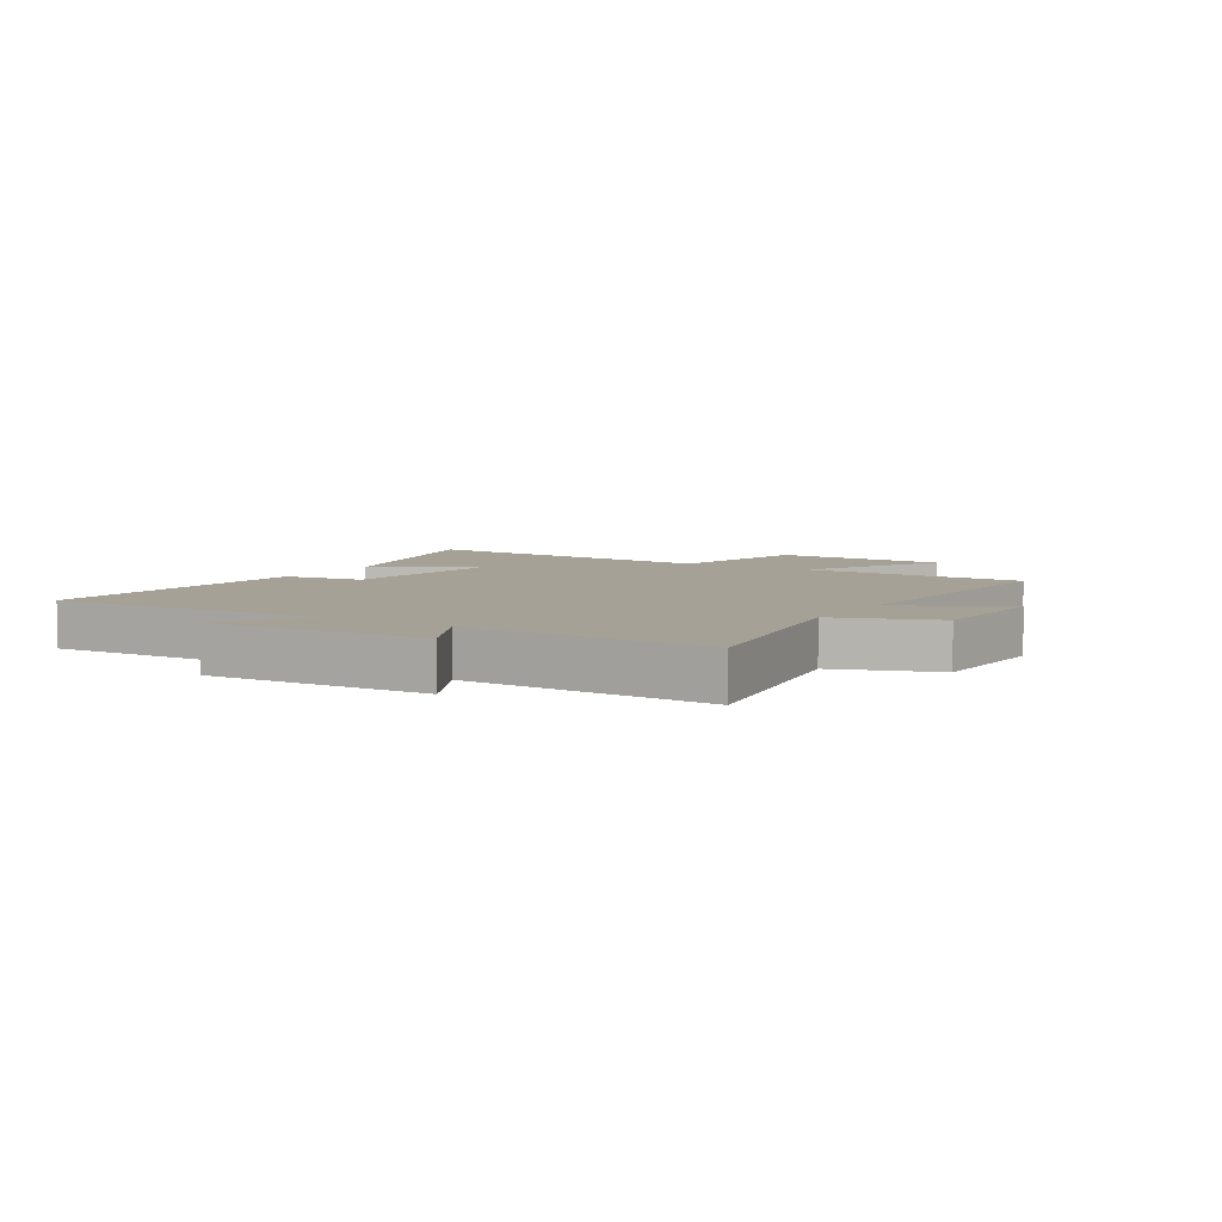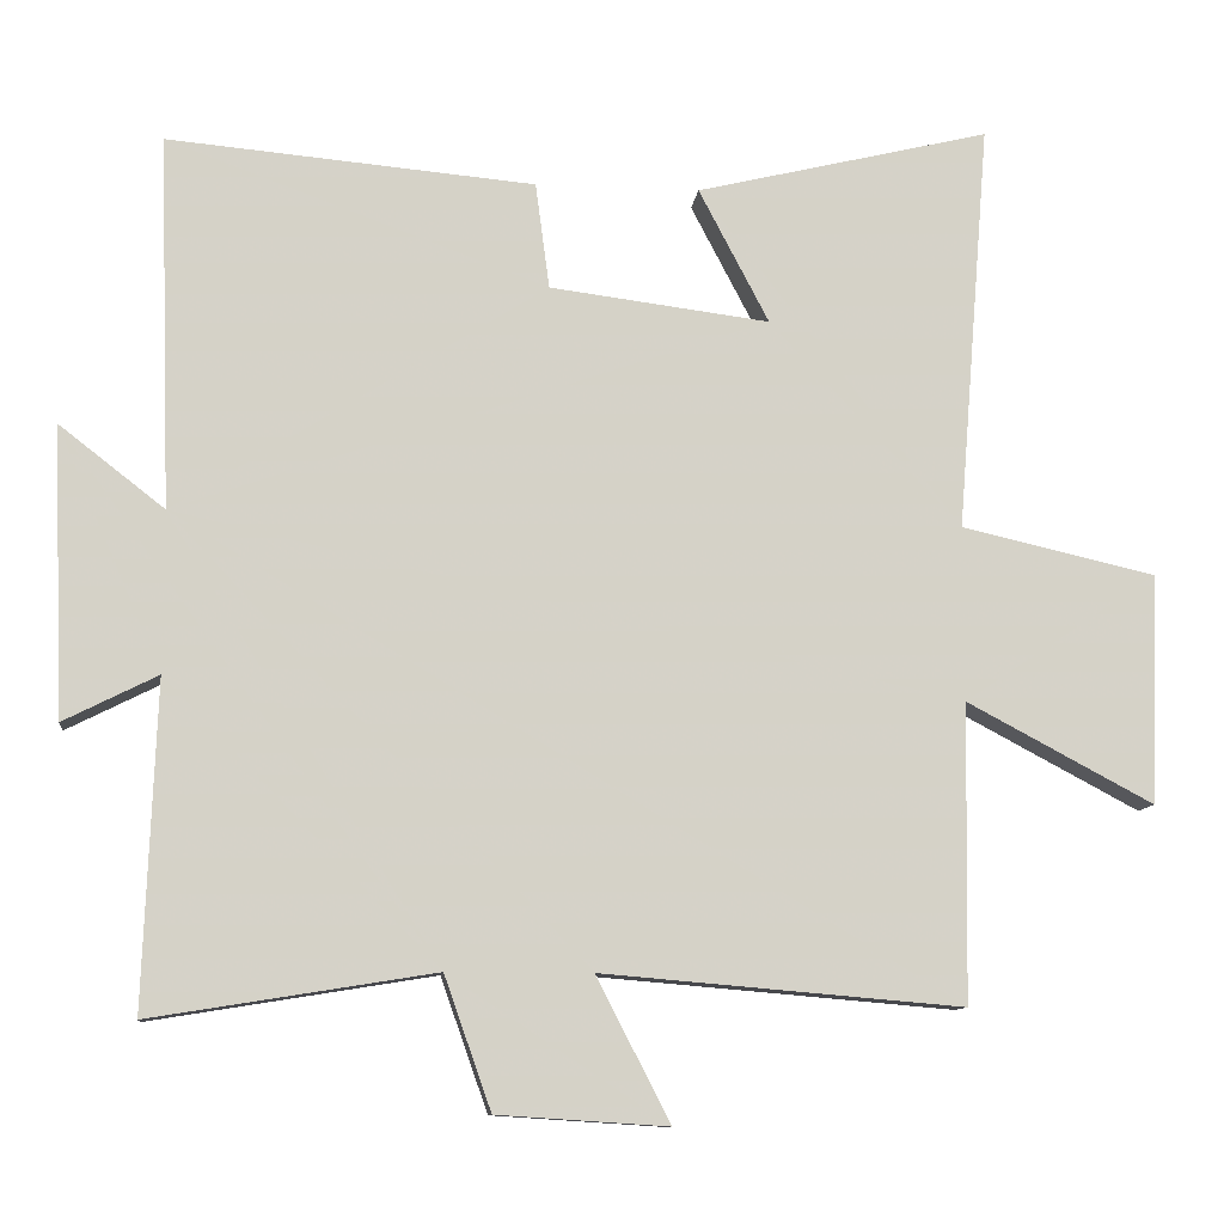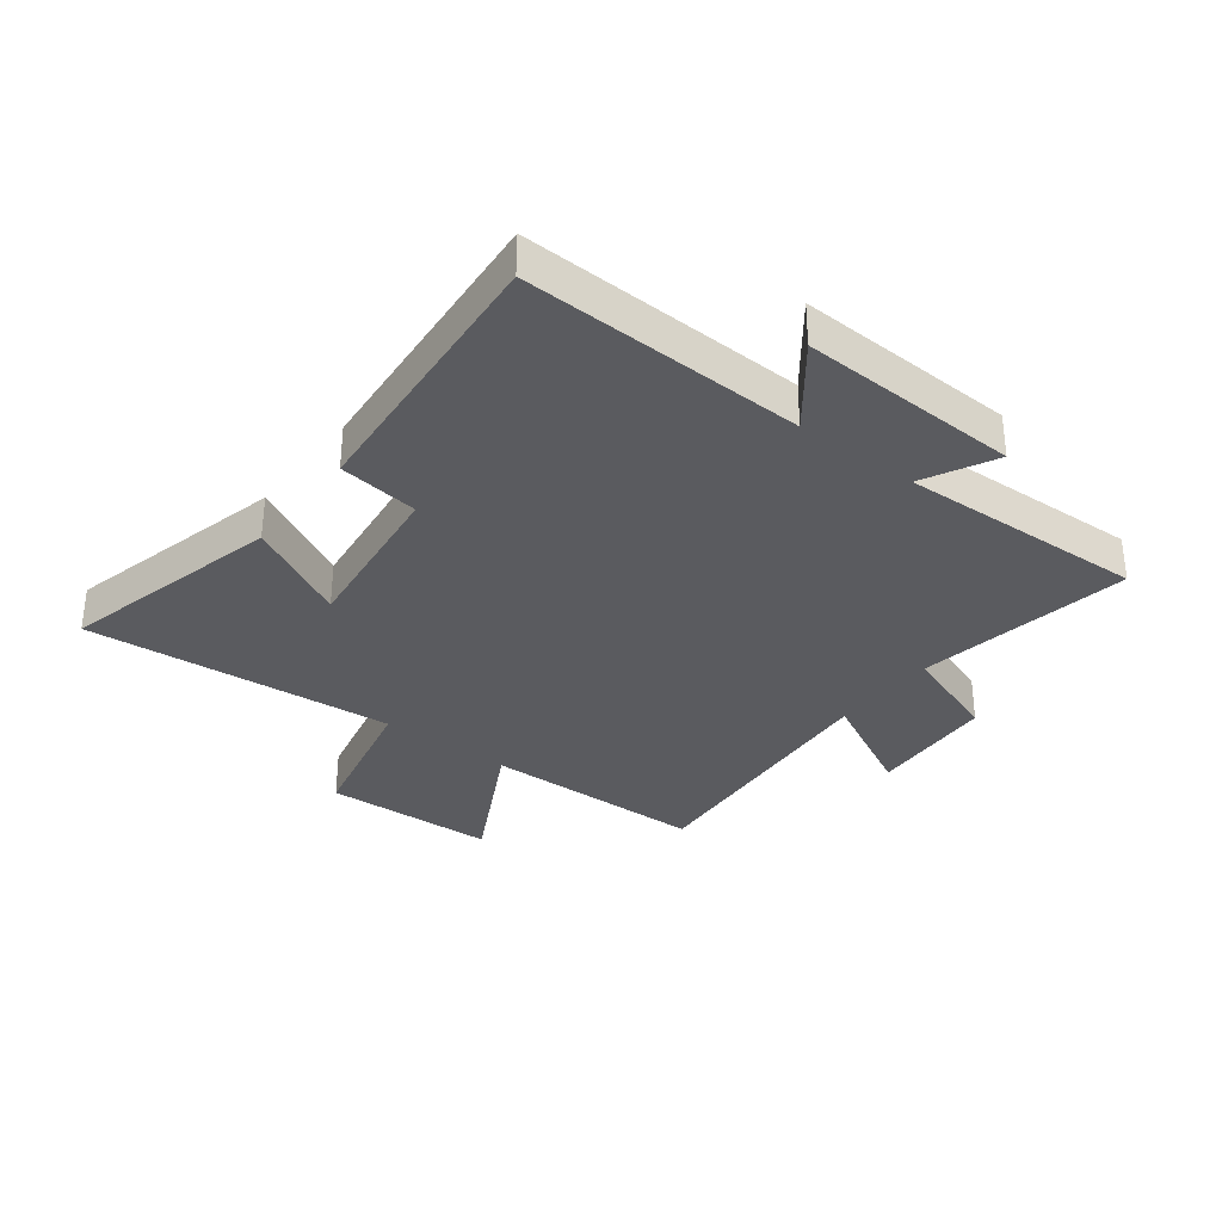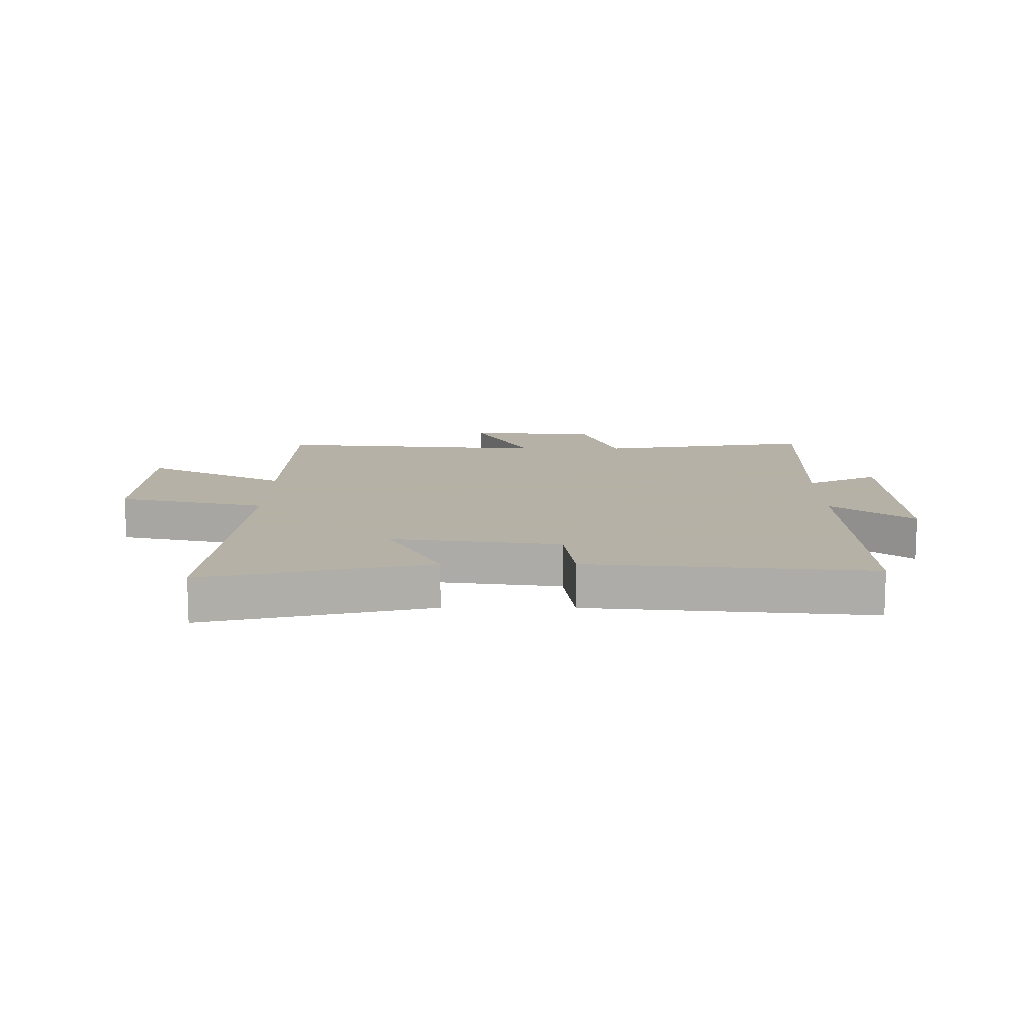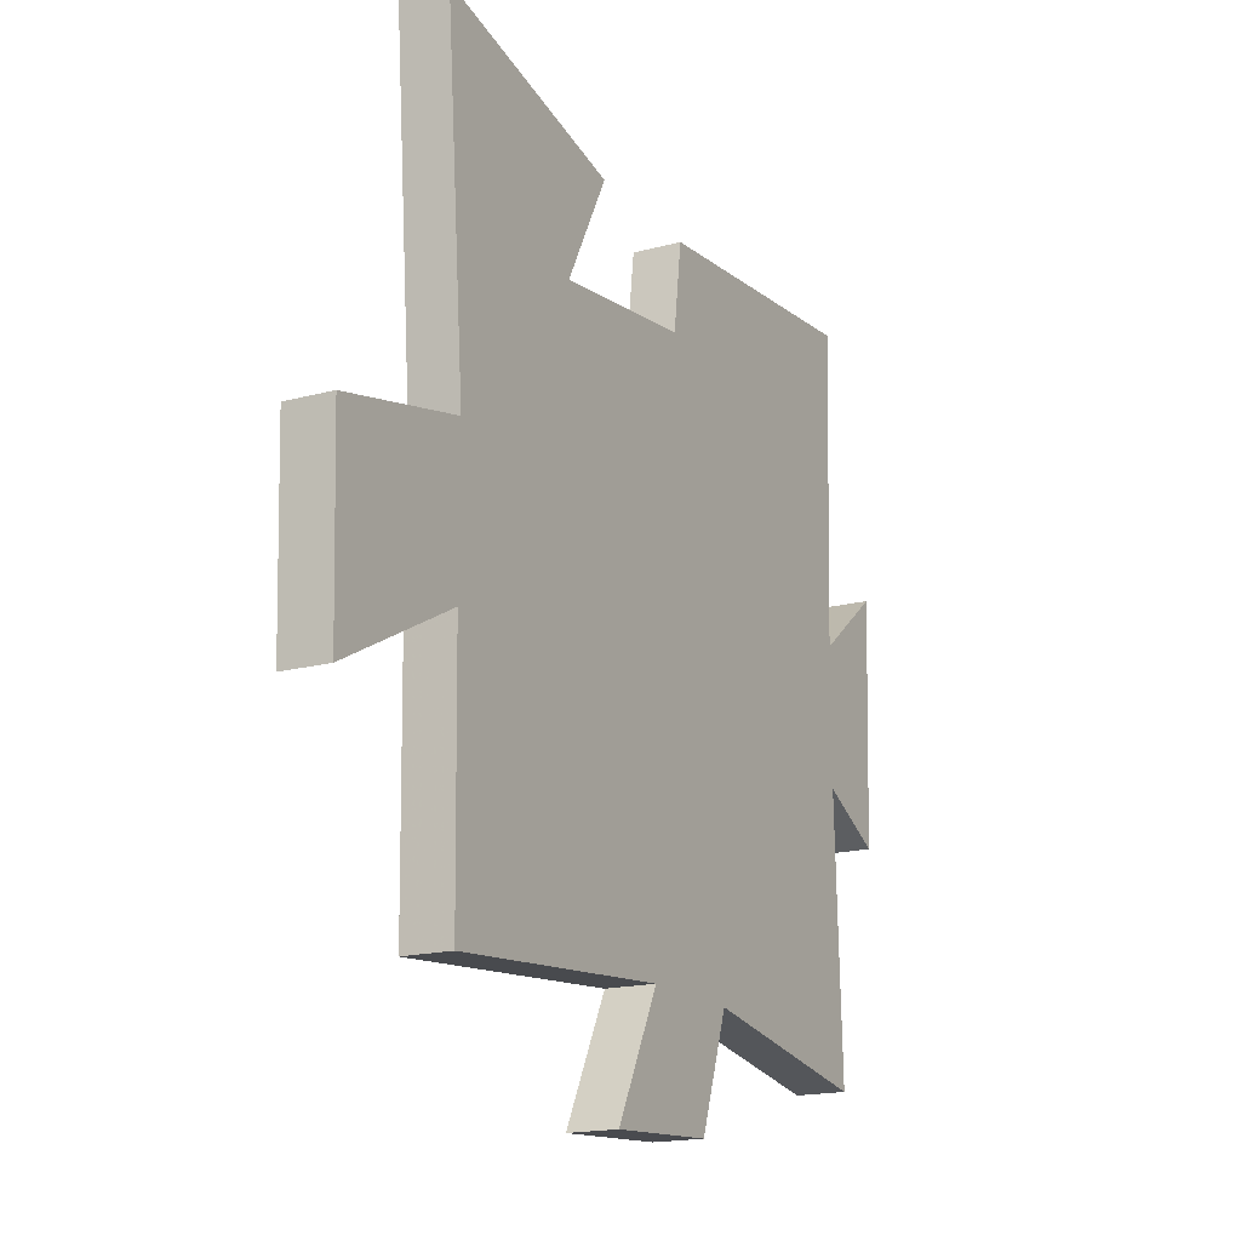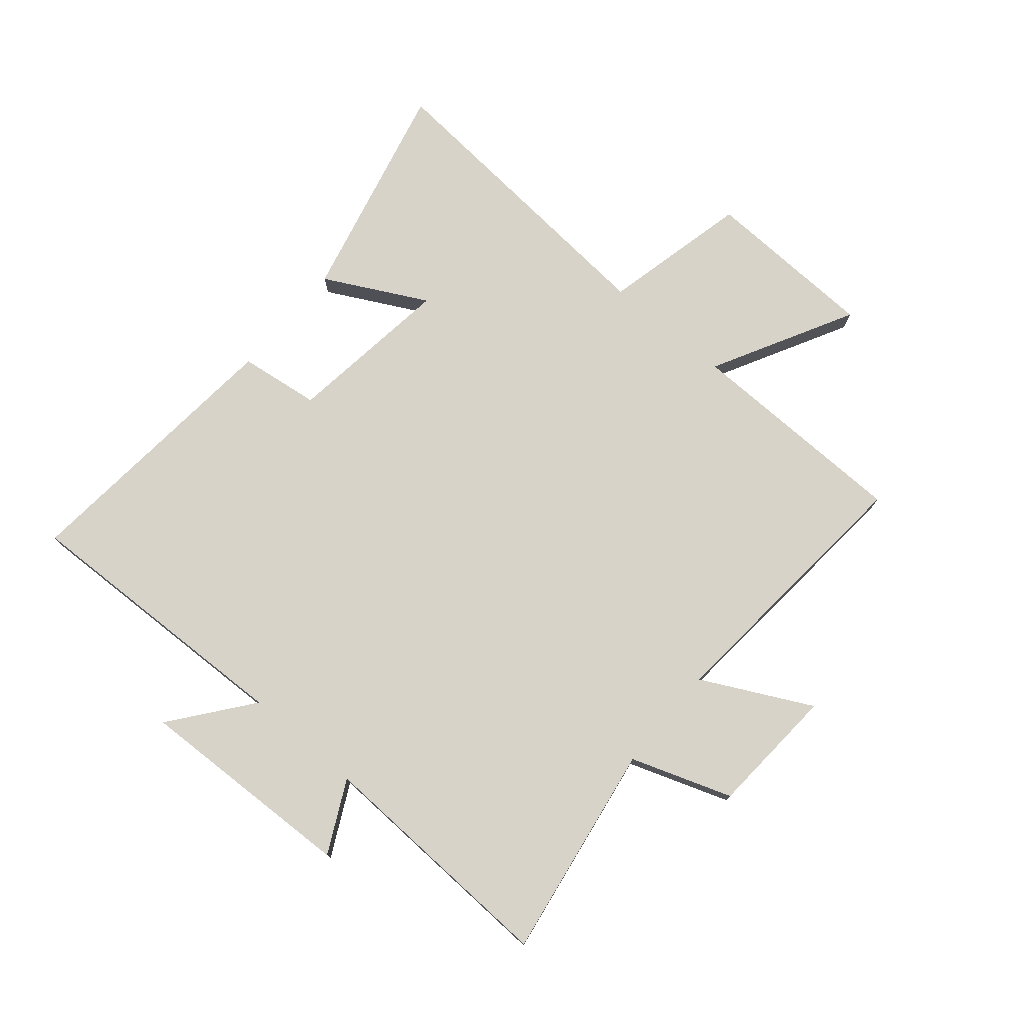
<metadata>
{"format":"obj","ext":"obj","renderer":"f3d","projection":"perspective","resolution":1024,"background":"white","views":[{"elev":6.0,"azim":121.2,"up":"+Y"},{"elev":-10.5,"azim":173.6,"up":"+Z"},{"elev":-32.8,"azim":52.4,"up":"+Y"},{"elev":12.1,"azim":0.3,"up":"+Y"},{"elev":-17.4,"azim":-61.8,"up":"+Z"},{"elev":76.2,"azim":130.3,"up":"+Y"}]}
</metadata>
<code>
v 0.516 0.07 0.542
v 0.5 0.07 0.064
v 0.635 0.07 0.169
v 0.621 0.07 -0.203
v 0.5 0.07 -0.142
v 0.516 0.07 -0.559
v 0.152 0.07 -0.5
v 0.092 0.07 -0.67
v -0.126 0.07 -0.684
v -0.032 0.07 -0.5
v -0.494 0.07 -0.539
v -0.5 0.07 -0.158
v -0.739 0.07 -0.285
v -0.749 0.07 0.009
v -0.5 0.07 0.066
v -0.542 0.07 0.591
v -0.165 0.07 0.5
v -0.255 0.07 0.328
v 0.027 0.07 0.364
v 0.045 0.07 0.5
v 0.516 0 0.542
v 0.5 0 0.064
v 0.635 0 0.169
v 0.621 0 -0.203
v 0.5 0 -0.142
v 0.516 0 -0.559
v 0.152 0 -0.5
v 0.092 0 -0.67
v -0.126 0 -0.684
v -0.032 0 -0.5
v -0.494 0 -0.539
v -0.5 0 -0.158
v -0.739 0 -0.285
v -0.749 0 0.009
v -0.5 0 0.066
v -0.542 0 0.591
v -0.165 0 0.5
v -0.255 0 0.328
v 0.027 0 0.364
v 0.045 0 0.5
f 19 20 1 2
f 18 19 2
f 15 16 17 18
f 15 18 2
f 12 13 14 15
f 12 15 2
f 11 12 2
f 10 11 2
f 7 8 9 10
f 7 10 2 3
f 5 6 7
f 5 7 3
f 3 4 5
f 22 21 40 39
f 22 39 38
f 38 37 36 35
f 22 38 35
f 35 34 33 32
f 22 35 32
f 22 32 31
f 22 31 30
f 30 29 28 27
f 23 22 30 27
f 27 26 25
f 23 27 25
f 25 24 23
f 1 21 22 2
f 2 22 23 3
f 3 23 24 4
f 4 24 25 5
f 5 25 26 6
f 6 26 27 7
f 7 27 28 8
f 8 28 29 9
f 9 29 30 10
f 10 30 31 11
f 11 31 32 12
f 12 32 33 13
f 13 33 34 14
f 14 34 35 15
f 15 35 36 16
f 16 36 37 17
f 17 37 38 18
f 18 38 39 19
f 19 39 40 20
f 20 40 21 1

</code>
